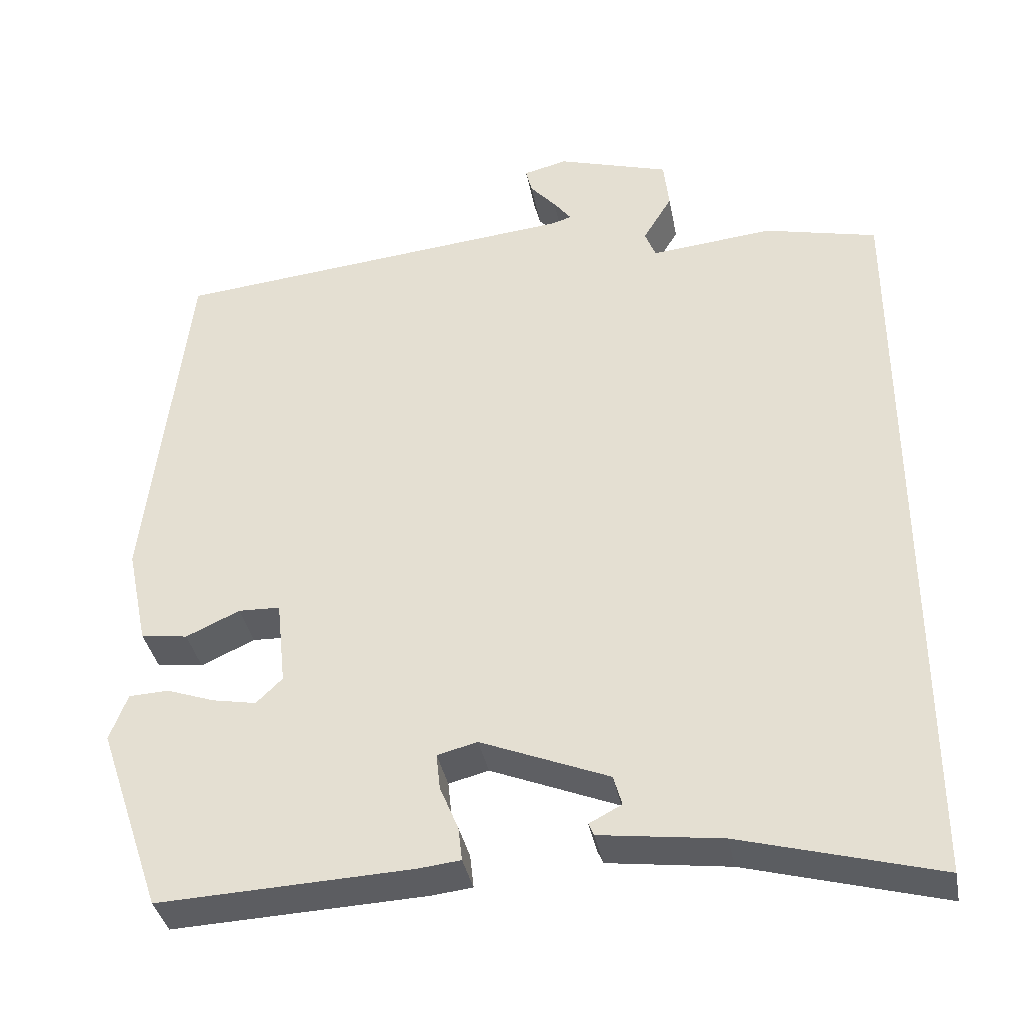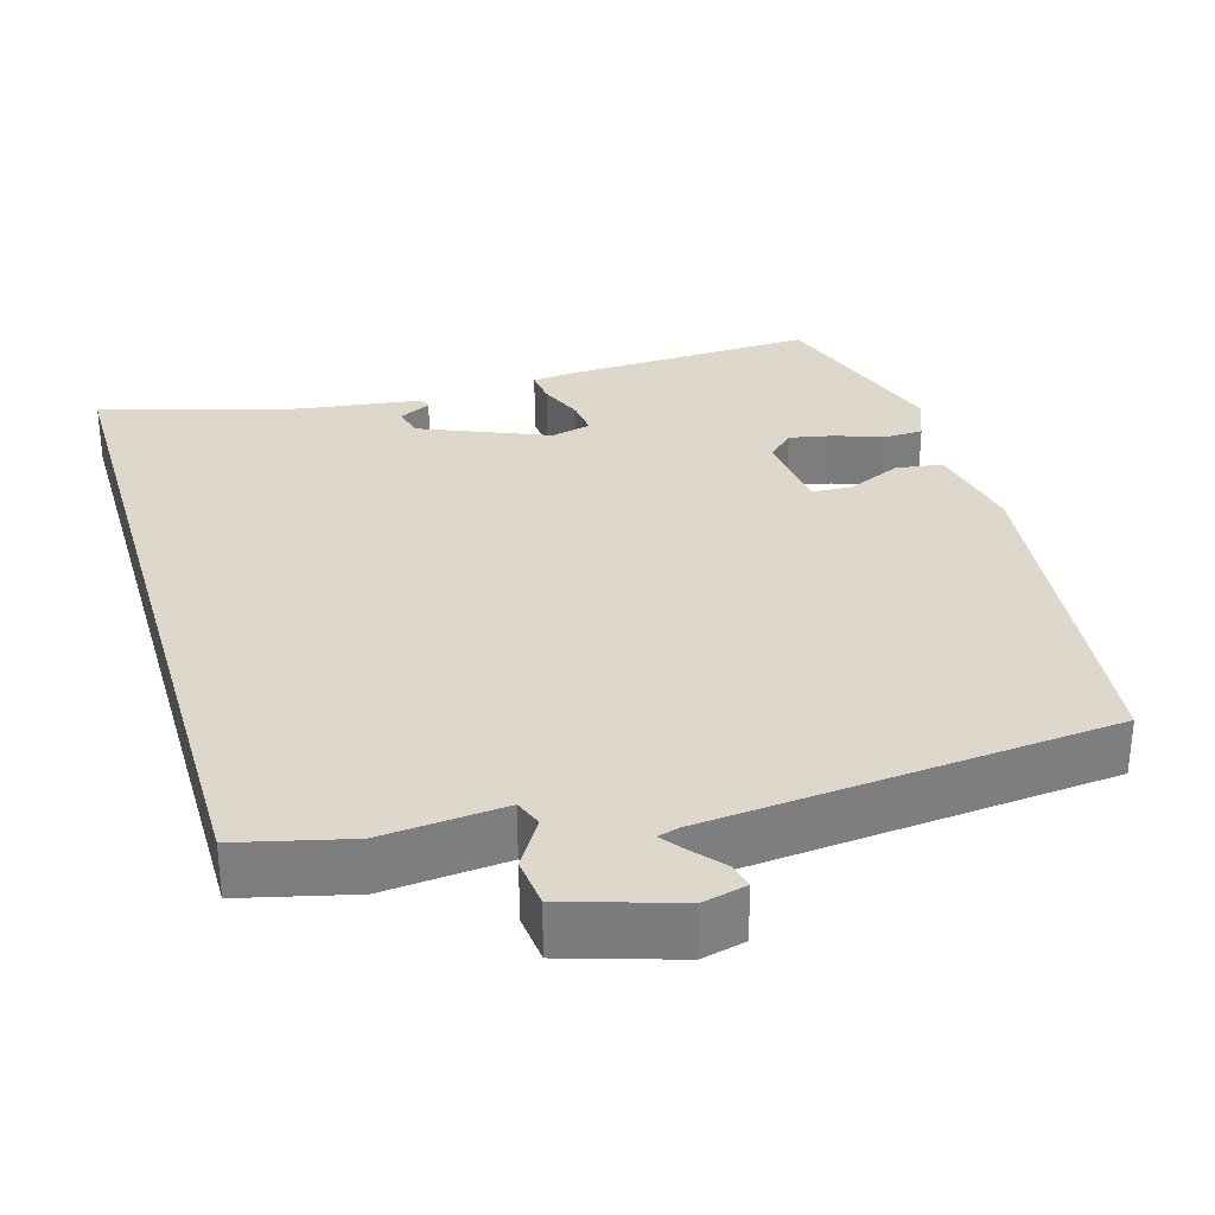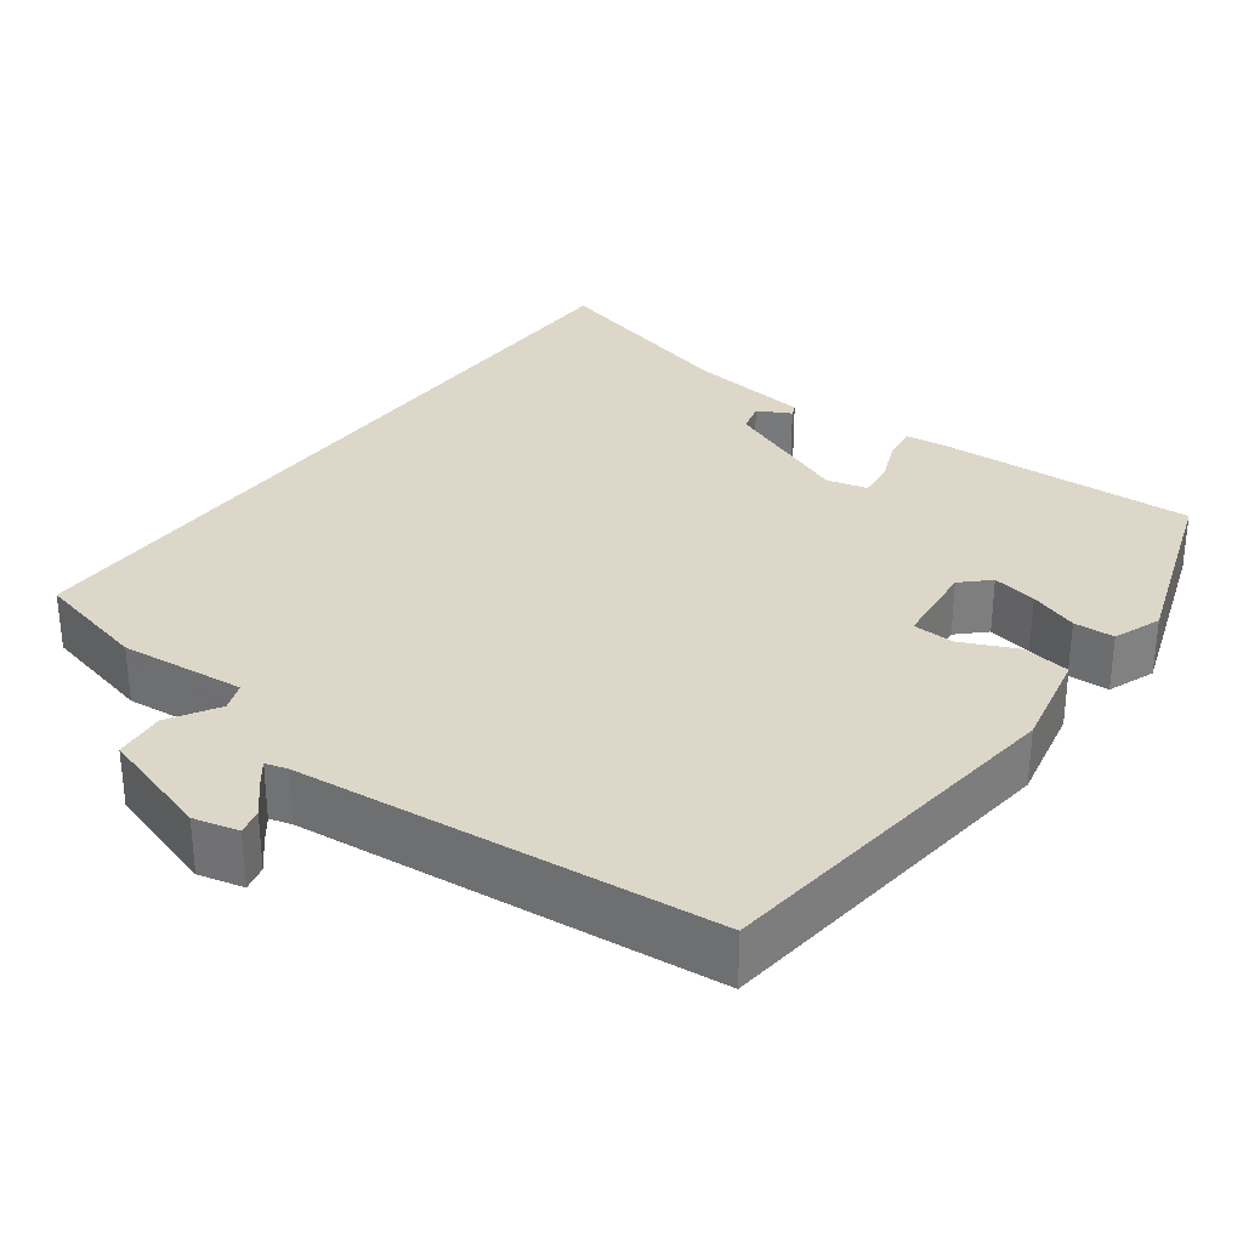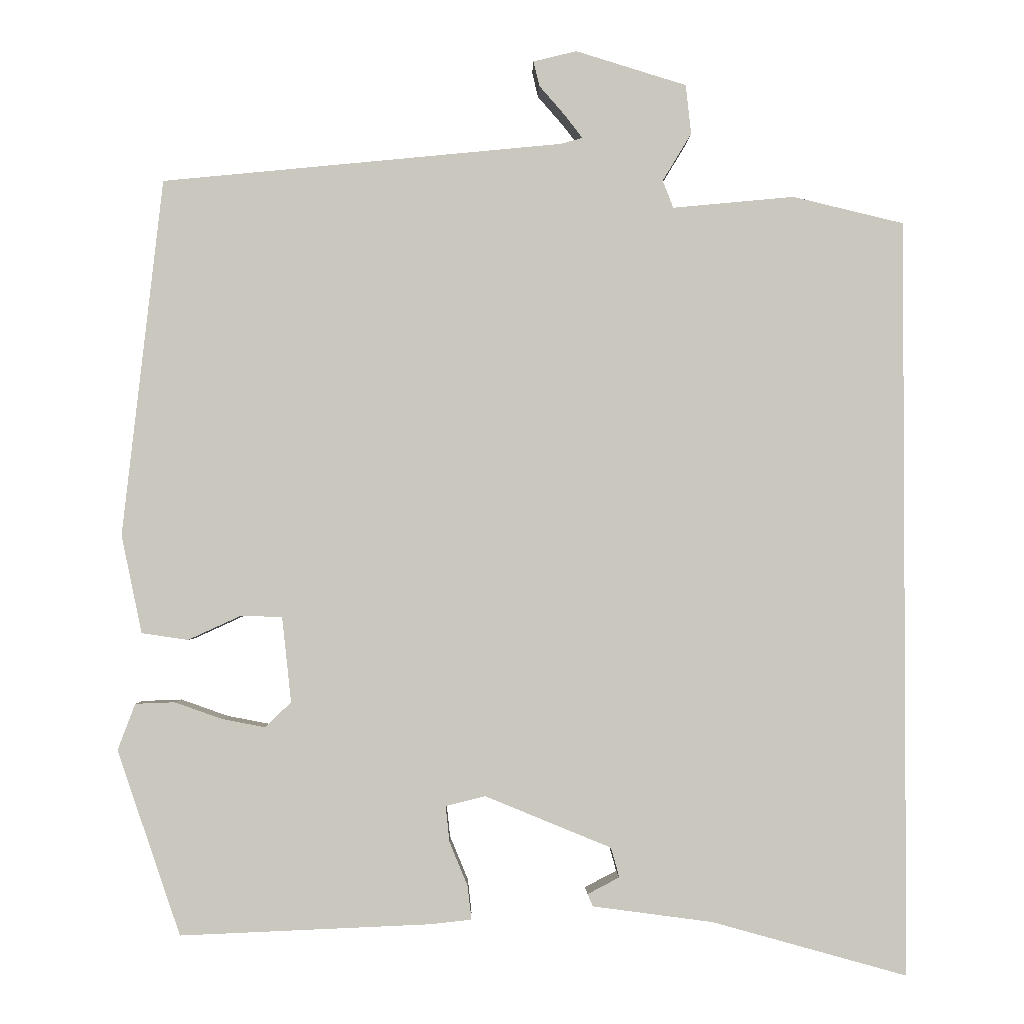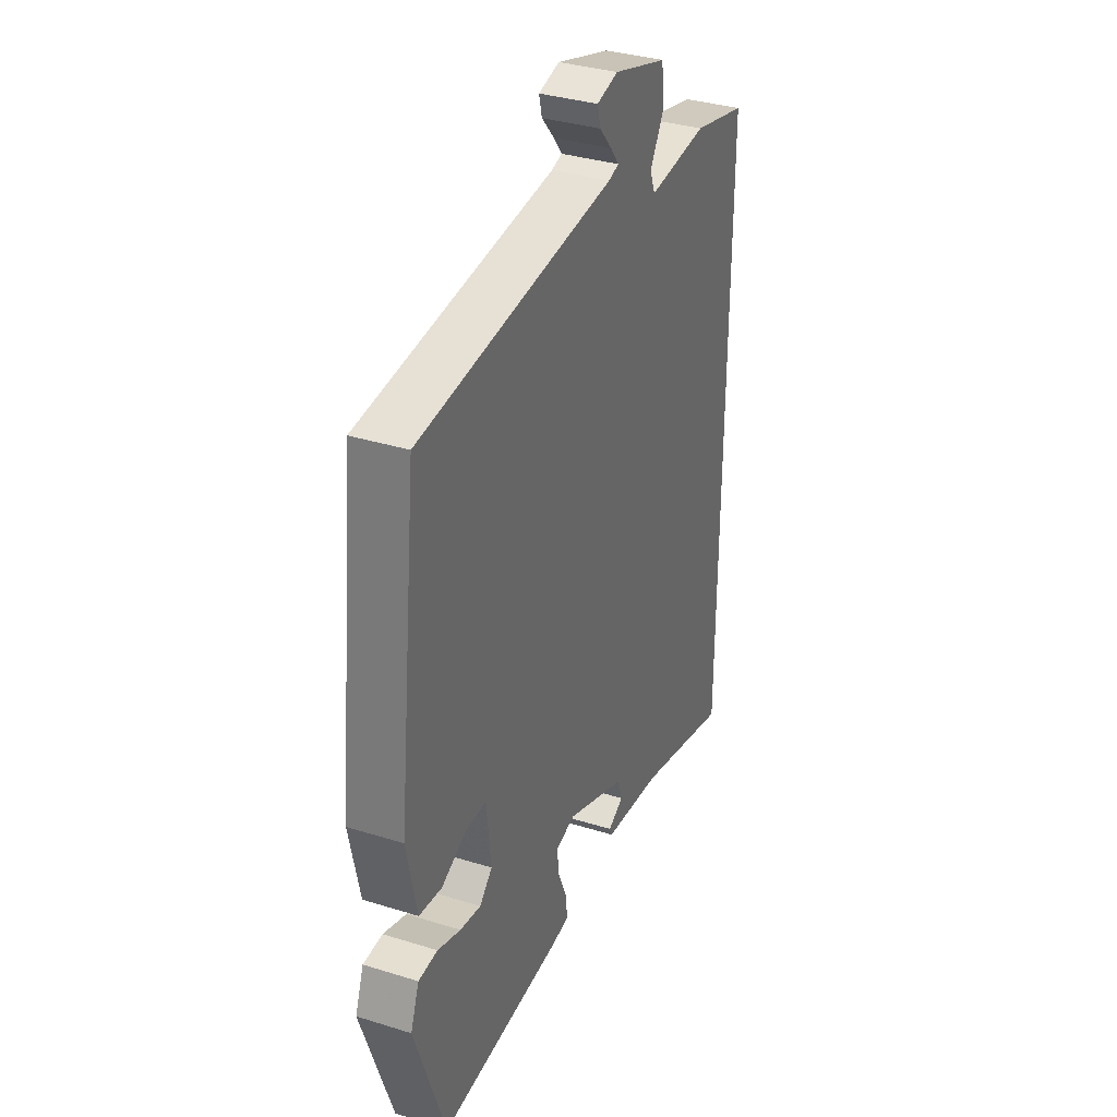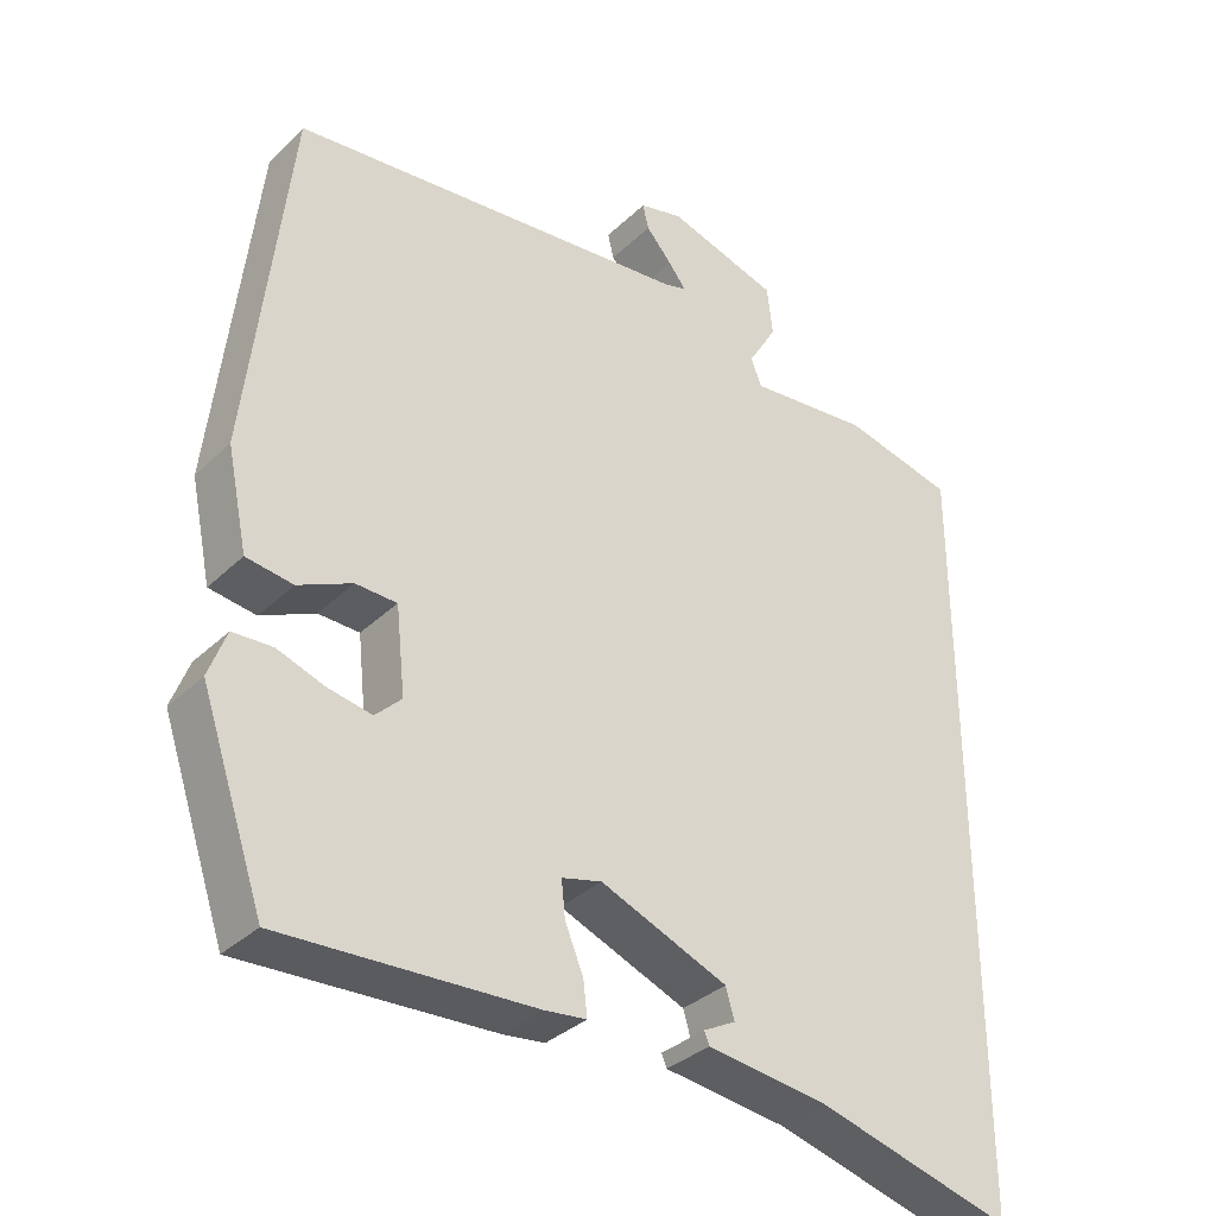
<metadata>
{"format":"obj","ext":"obj","renderer":"f3d","projection":"perspective","resolution":1024,"background":"white","views":[{"elev":-37.1,"azim":-169.2,"up":"+Z"},{"elev":31.2,"azim":-16.2,"up":"+Y"},{"elev":30.9,"azim":36.5,"up":"+Y"},{"elev":-1.6,"azim":179.1,"up":"+Z"},{"elev":34.9,"azim":112.6,"up":"+Z"},{"elev":-34.1,"azim":141.8,"up":"+Z"}]}
</metadata>
<code>
v 0.457 0.07 -0.509
v 0.128 0.07 -0.495
v 0.074 0.07 -0.489
v 0.079 0.07 -0.445
v 0.103 0.07 -0.387
v 0.108 0.07 -0.34
v 0.056 0.07 -0.327
v -0.11 0.07 -0.395
v -0.121 0.07 -0.434
v -0.079 0.07 -0.456
v -0.086 0.07 -0.472
v -0.244 0.07 -0.493
v -0.5 0.07 -0.564
v -0.5 0.07 0.433
v -0.354 0.07 0.468
v -0.194 0.07 0.453
v -0.18 0.07 0.489
v -0.218 0.07 0.552
v -0.211 0.07 0.617
v -0.065 0.07 0.662
v -0.008 0.07 0.648
v -0.016 0.07 0.615
v -0.05 0.07 0.576
v -0.073 0.07 0.546
v -0.045 0.07 0.538
v 0.483 0.07 0.487
v 0.536 0.07 0.017
v 0.509 0.07 -0.112
v 0.448 0.07 -0.121
v 0.378 0.07 -0.089
v 0.324 0.07 -0.091
v 0.312 0.07 -0.203
v 0.346 0.07 -0.236
v 0.403 0.07 -0.225
v 0.465 0.07 -0.203
v 0.517 0.07 -0.205
v 0.54 0.07 -0.266
v 0.457 0 -0.509
v 0.128 0 -0.495
v 0.074 0 -0.489
v 0.079 0 -0.445
v 0.103 0 -0.387
v 0.108 0 -0.34
v 0.056 0 -0.327
v -0.11 0 -0.395
v -0.121 0 -0.434
v -0.079 0 -0.456
v -0.086 0 -0.472
v -0.244 0 -0.493
v -0.5 0 -0.564
v -0.5 0 0.433
v -0.354 0 0.468
v -0.194 0 0.453
v -0.18 0 0.489
v -0.218 0 0.552
v -0.211 0 0.617
v -0.065 0 0.662
v -0.008 0 0.648
v -0.016 0 0.615
v -0.05 0 0.576
v -0.073 0 0.546
v -0.045 0 0.538
v 0.483 0 0.487
v 0.536 0 0.017
v 0.509 0 -0.112
v 0.448 0 -0.121
v 0.378 0 -0.089
v 0.324 0 -0.091
v 0.312 0 -0.203
v 0.346 0 -0.236
v 0.403 0 -0.225
v 0.465 0 -0.203
v 0.517 0 -0.205
v 0.54 0 -0.266
f 34 35 36 37
f 33 34 37 1
f 32 33 1 2
f 31 32 2 3
f 27 28 29 30
f 25 26 27 30
f 24 25 30 31
f 20 21 22 23
f 20 23 24
f 17 18 19 20
f 16 17 20 24
f 13 14 15 16
f 12 13 16 24
f 9 10 11 12
f 8 9 12 24
f 7 8 24 31
f 31 3 4 5
f 31 5 6
f 6 7 31
f 74 73 72 71
f 38 74 71 70
f 39 38 70 69
f 40 39 69 68
f 67 66 65 64
f 67 64 63 62
f 68 67 62 61
f 60 59 58 57
f 61 60 57
f 57 56 55 54
f 61 57 54 53
f 53 52 51 50
f 61 53 50 49
f 49 48 47 46
f 61 49 46 45
f 68 61 45 44
f 42 41 40 68
f 43 42 68
f 68 44 43
f 1 38 39 2
f 2 39 40 3
f 3 40 41 4
f 4 41 42 5
f 5 42 43 6
f 6 43 44 7
f 7 44 45 8
f 8 45 46 9
f 9 46 47 10
f 10 47 48 11
f 11 48 49 12
f 12 49 50 13
f 13 50 51 14
f 14 51 52 15
f 15 52 53 16
f 16 53 54 17
f 17 54 55 18
f 18 55 56 19
f 19 56 57 20
f 20 57 58 21
f 21 58 59 22
f 22 59 60 23
f 23 60 61 24
f 24 61 62 25
f 25 62 63 26
f 26 63 64 27
f 27 64 65 28
f 28 65 66 29
f 29 66 67 30
f 30 67 68 31
f 31 68 69 32
f 32 69 70 33
f 33 70 71 34
f 34 71 72 35
f 35 72 73 36
f 36 73 74 37
f 37 74 38 1

</code>
